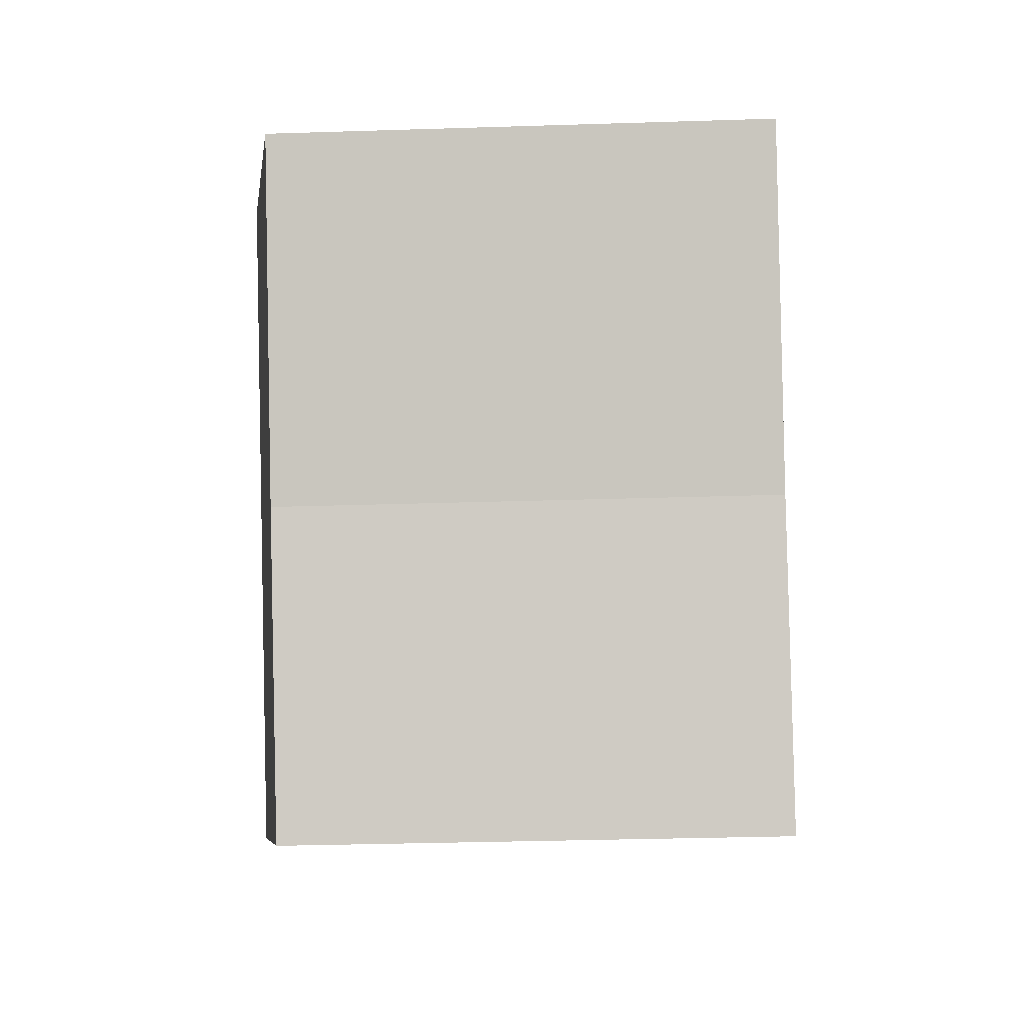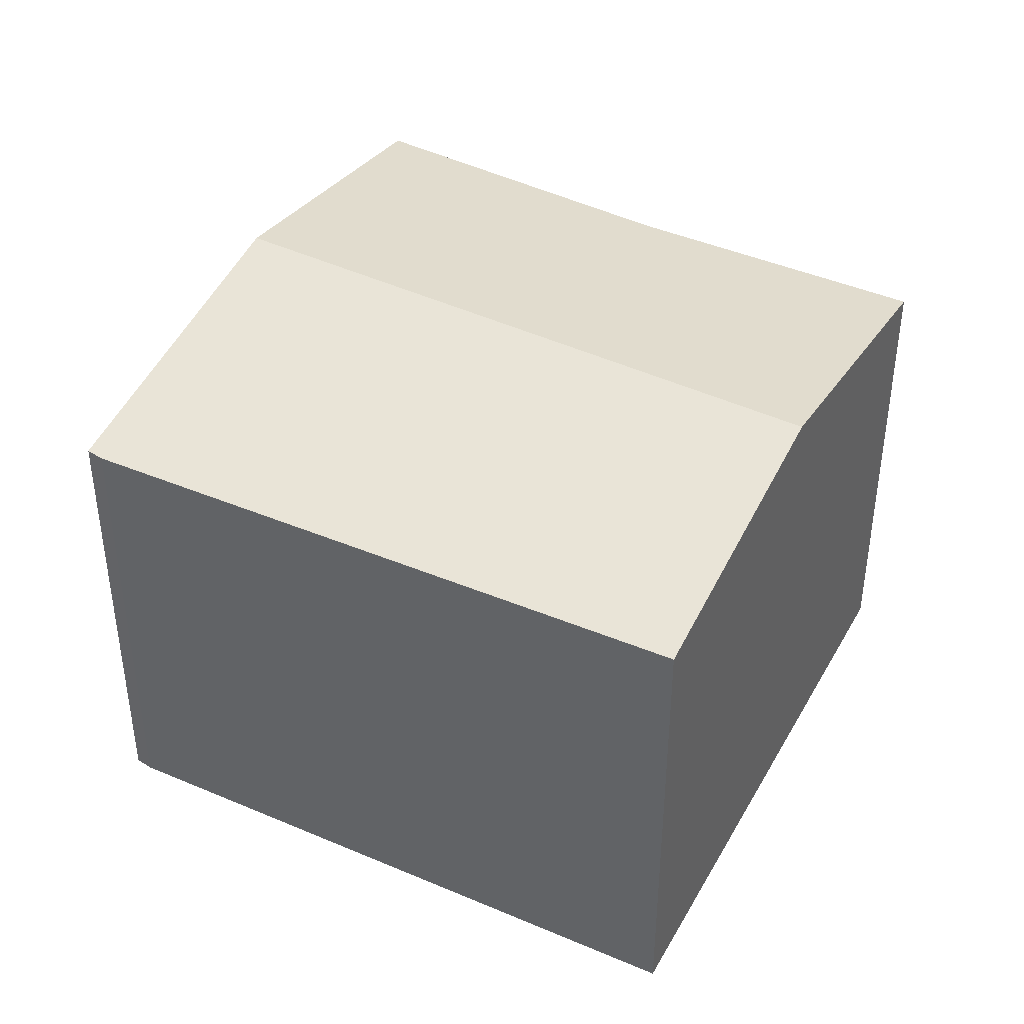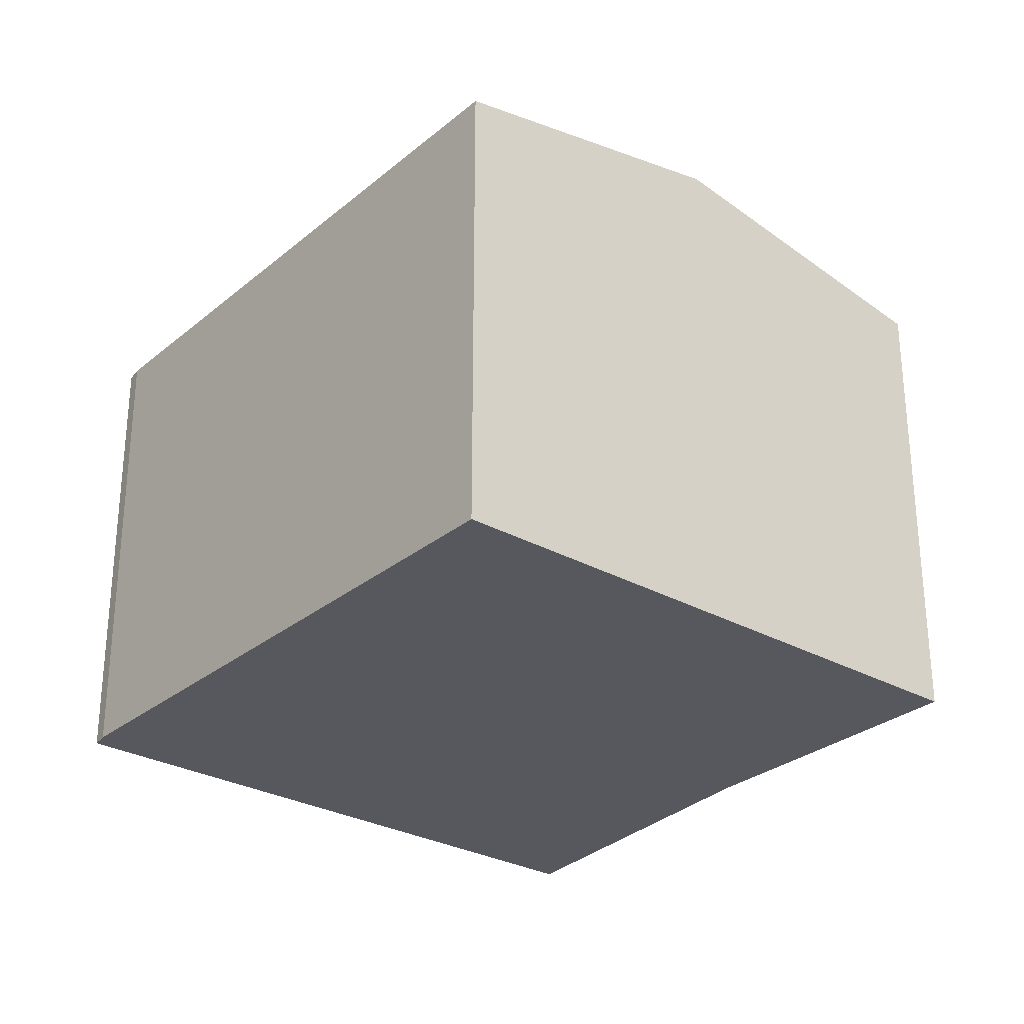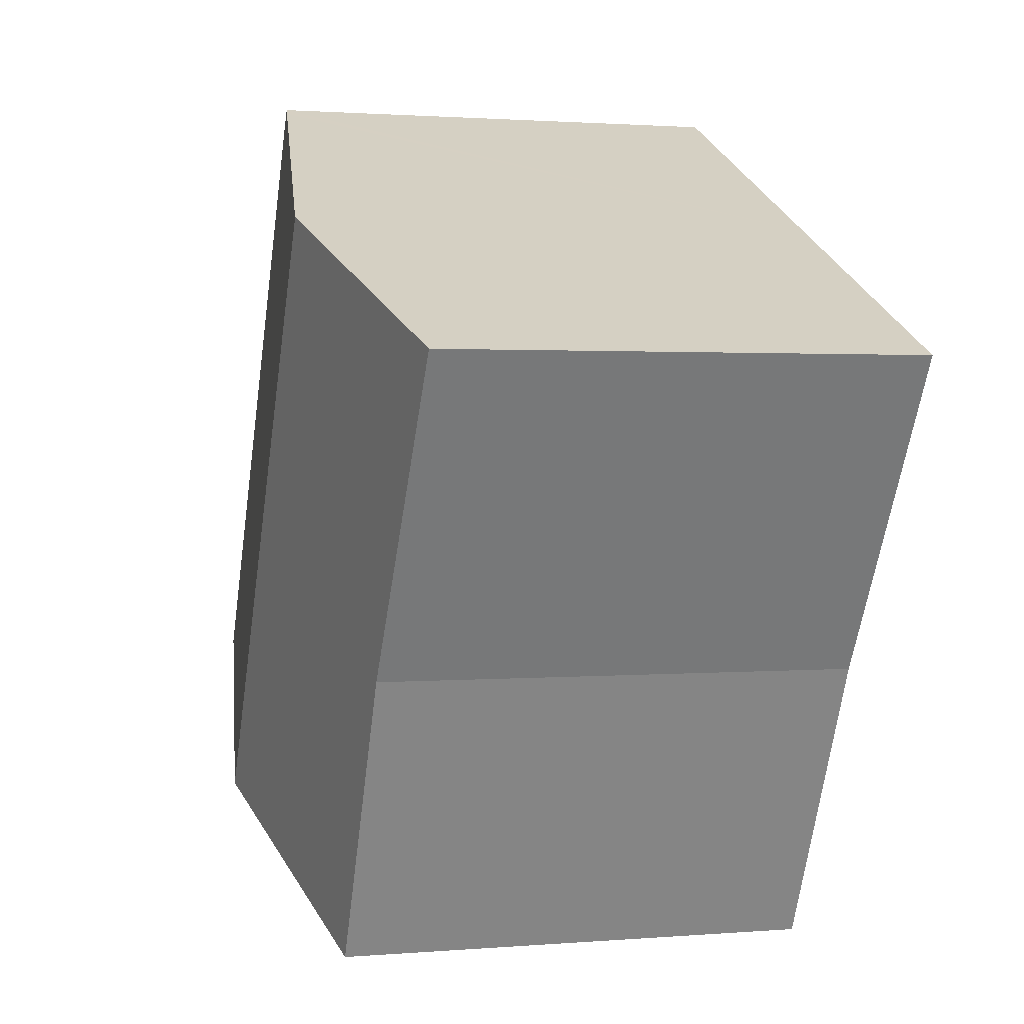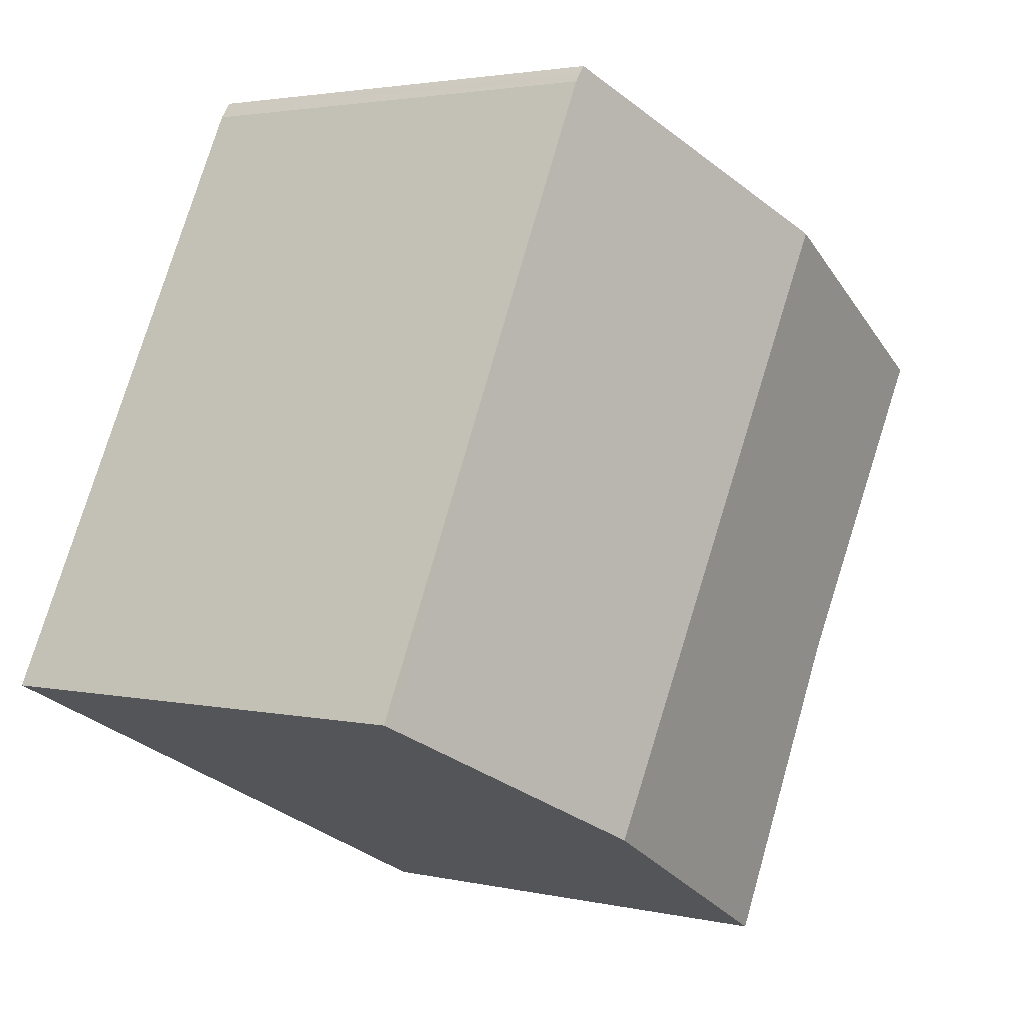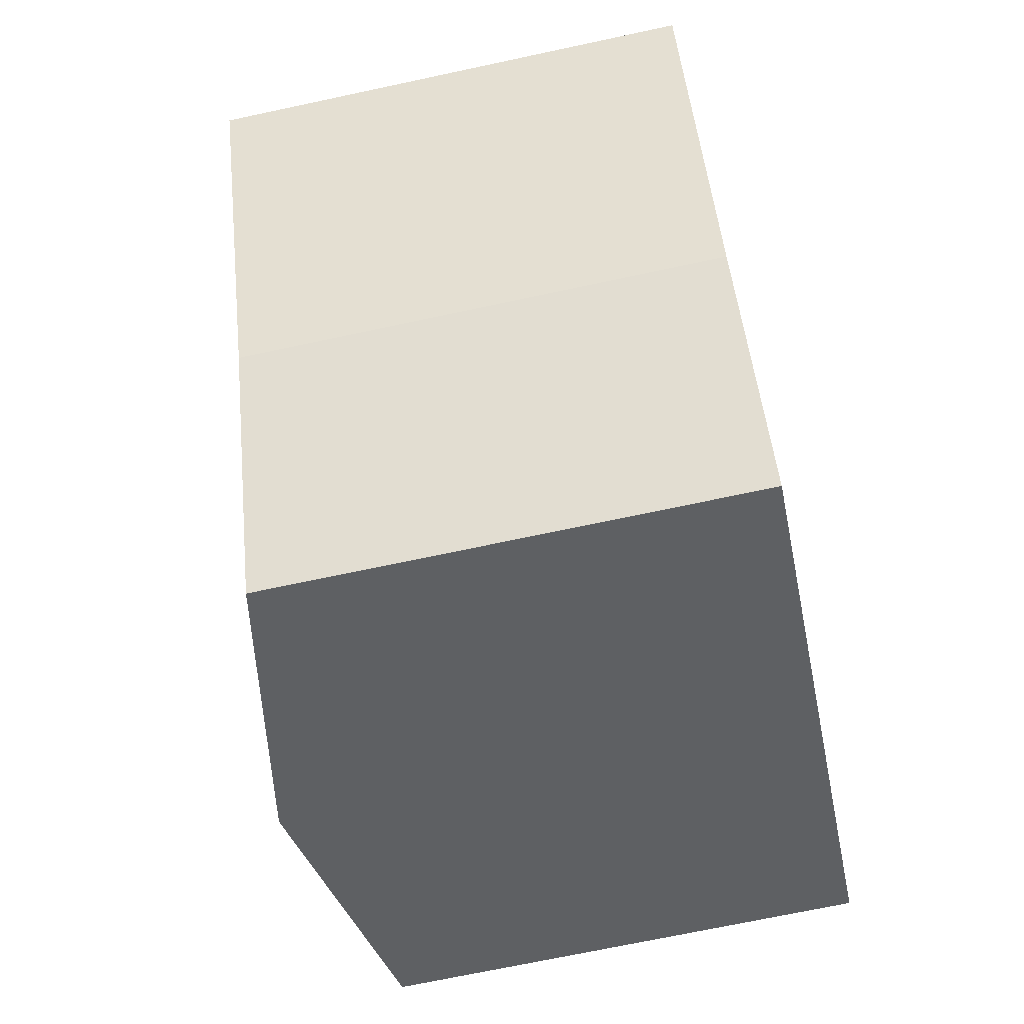
<metadata>
{"format":"obj","ext":"obj","renderer":"f3d","projection":"perspective","resolution":1024,"background":"white","views":[{"elev":-31.6,"azim":-87.4,"up":"+Z"},{"elev":41.8,"azim":91.6,"up":"+Y"},{"elev":-28.9,"azim":114.8,"up":"+Y"},{"elev":1.4,"azim":-107.3,"up":"+Z"},{"elev":2.6,"azim":128.9,"up":"+Z"},{"elev":-70.2,"azim":-77.9,"up":"+Z"}]}
</metadata>
<code>
v  6.434 11.88 3.066
v  3.957 10.72 -6.757
v  0 10.67 6.536e-16
v  13.44 11.88 -10.02
v  4.149 10.72 -7.156
v  7.004 10.67 -13.09
v  19.45 10.75 -7.156
v  16.79 10.66 -0.994
v  19.69 10.71 -7.041
v  13.46 10.6 5.957
v  13.34 10.6 6.138
v  12.96 10.66 6.175
v  13.22 10.61 6.3
v  7.004 8.013e-16 -13.09
v  3.957 4.137e-16 -6.757
v  4.149 4.382e-16 -7.156
v  0 0 0
v  6.434 -1.877e-16 3.066
v  13.22 -3.858e-16 6.3
v  12.96 -3.781e-16 6.175
v  13.46 -3.648e-16 5.957
v  13.34 -3.758e-16 6.138
v  19.69 4.311e-16 -7.041
v  16.79 6.086e-17 -0.994
v  19.45 4.382e-16 -7.156
v  13.44 6.136e-16 -10.02
g defaultobject
f 1 2 3
f 2 1 4
f 2 4 5
f 5 4 6
f 7 8 9
f 8 7 4
f 8 4 1
f 8 1 10
f 10 1 11
f 11 1 12
f 11 12 13
f 14 5 6
f 5 14 2
f 2 14 15
f 15 14 16
f 15 3 2
f 3 15 17
f 17 1 3
f 1 17 12
f 12 17 18
f 12 18 13
f 13 18 19
f 19 18 20
f 19 11 13
f 11 19 10
f 10 19 21
f 21 19 22
f 21 8 10
f 8 21 9
f 9 21 23
f 23 21 24
f 23 7 9
f 7 23 4
f 4 23 6
f 6 23 14
f 14 23 25
f 14 25 26
f 24 25 23
f 25 24 26
f 26 24 14
f 14 24 16
f 16 24 21
f 16 21 15
f 15 21 17
f 17 21 22
f 17 22 18
f 18 22 20
f 20 22 19

</code>
